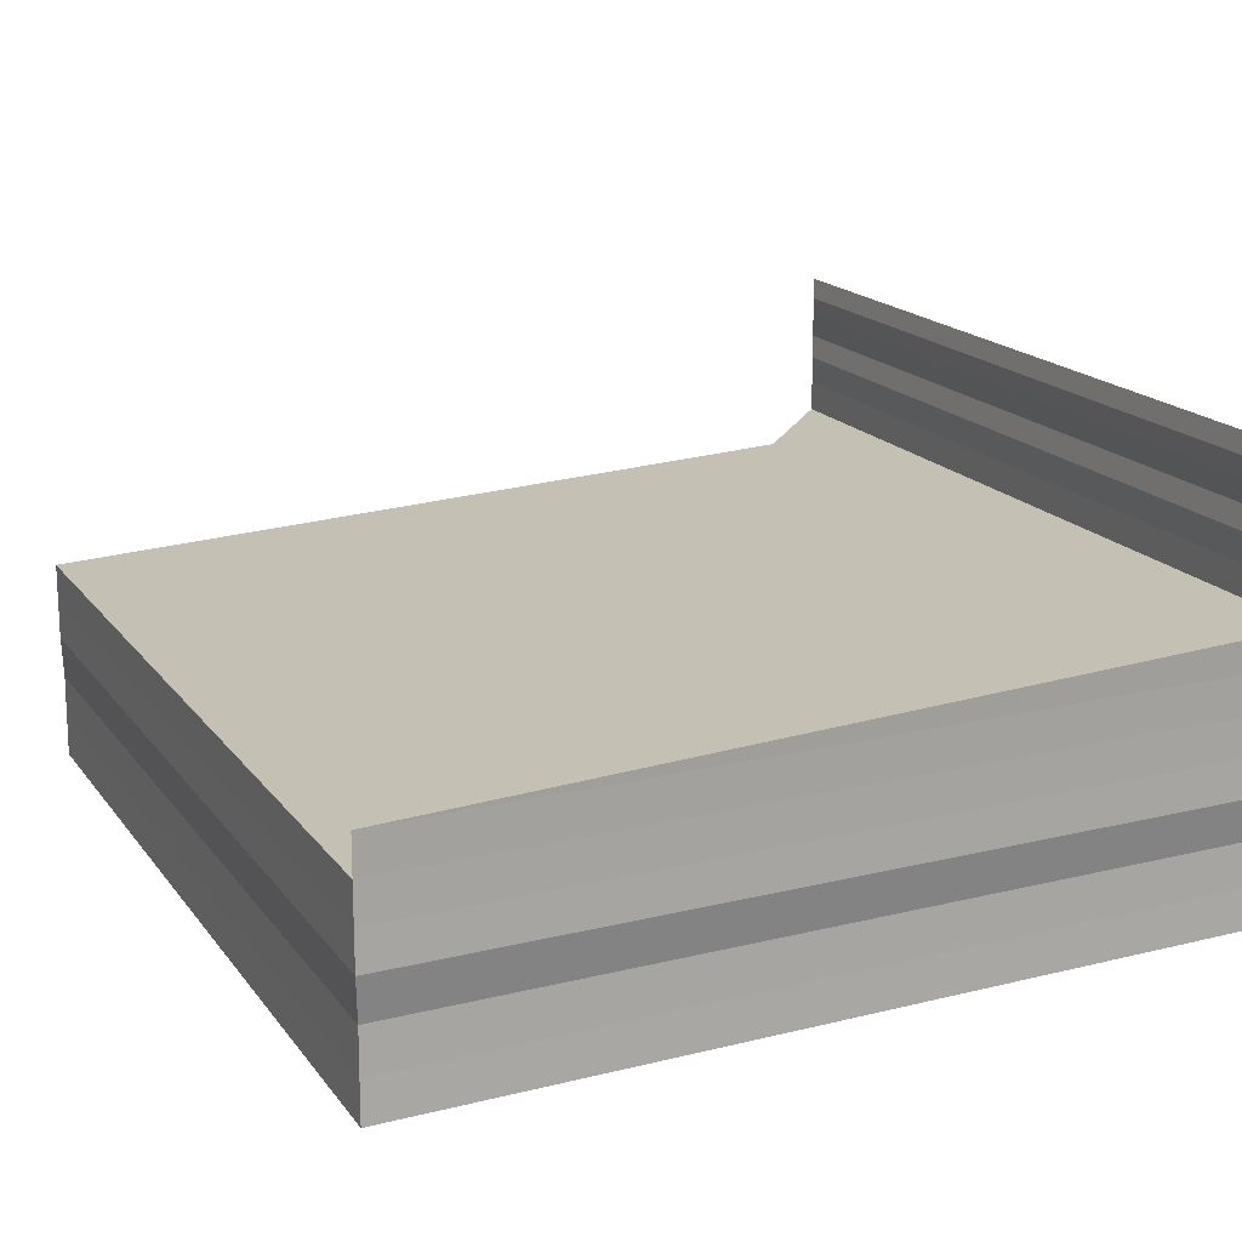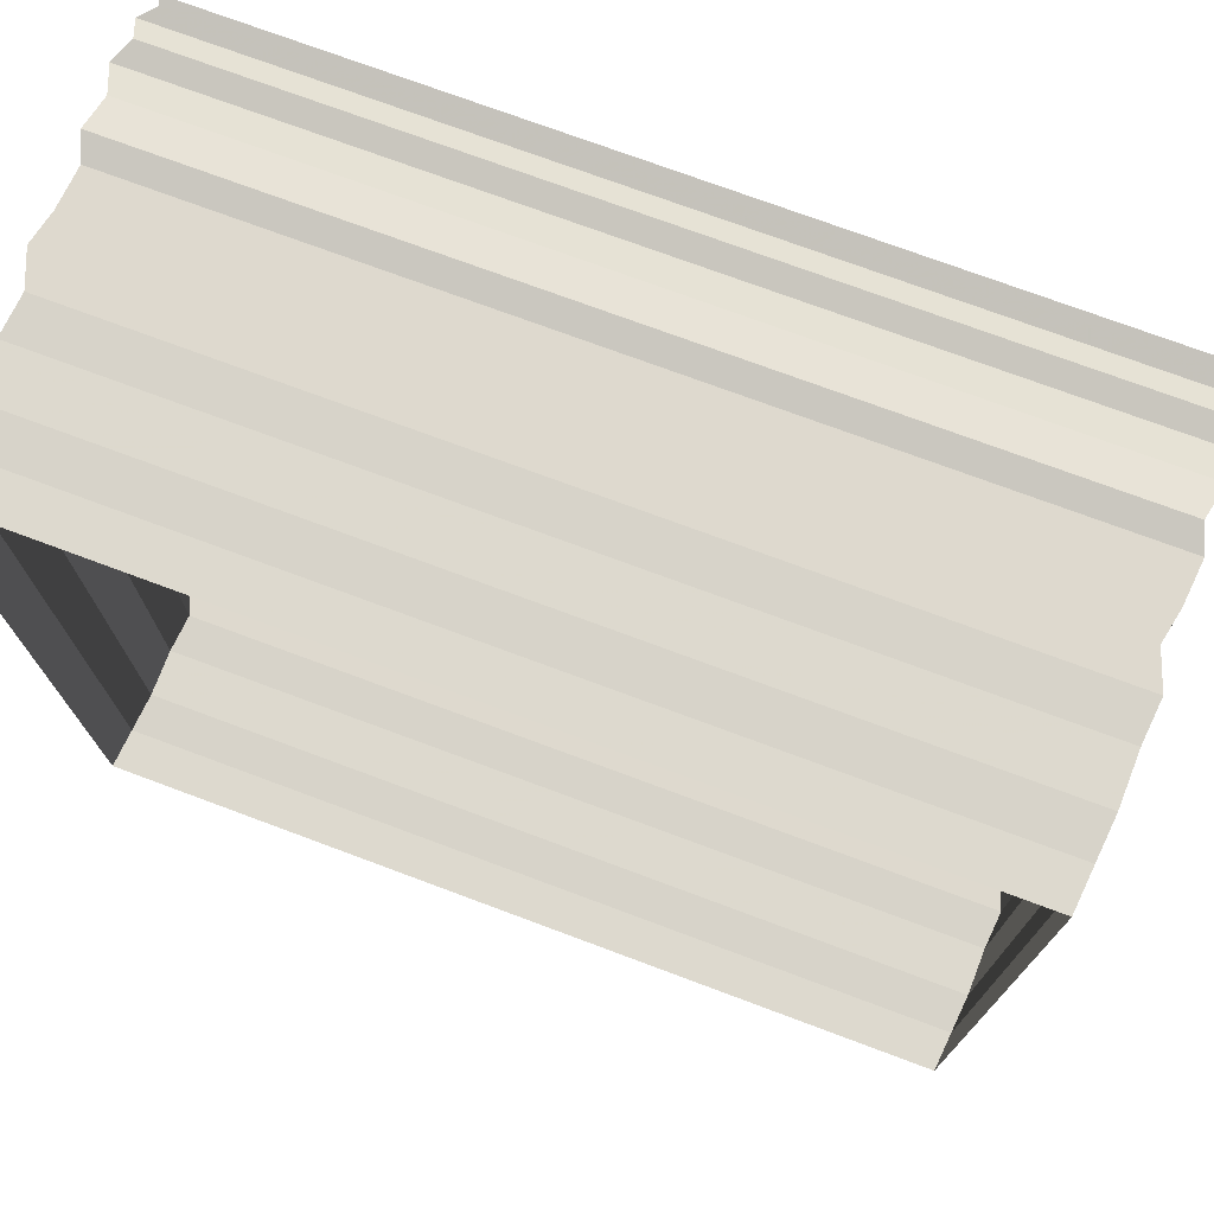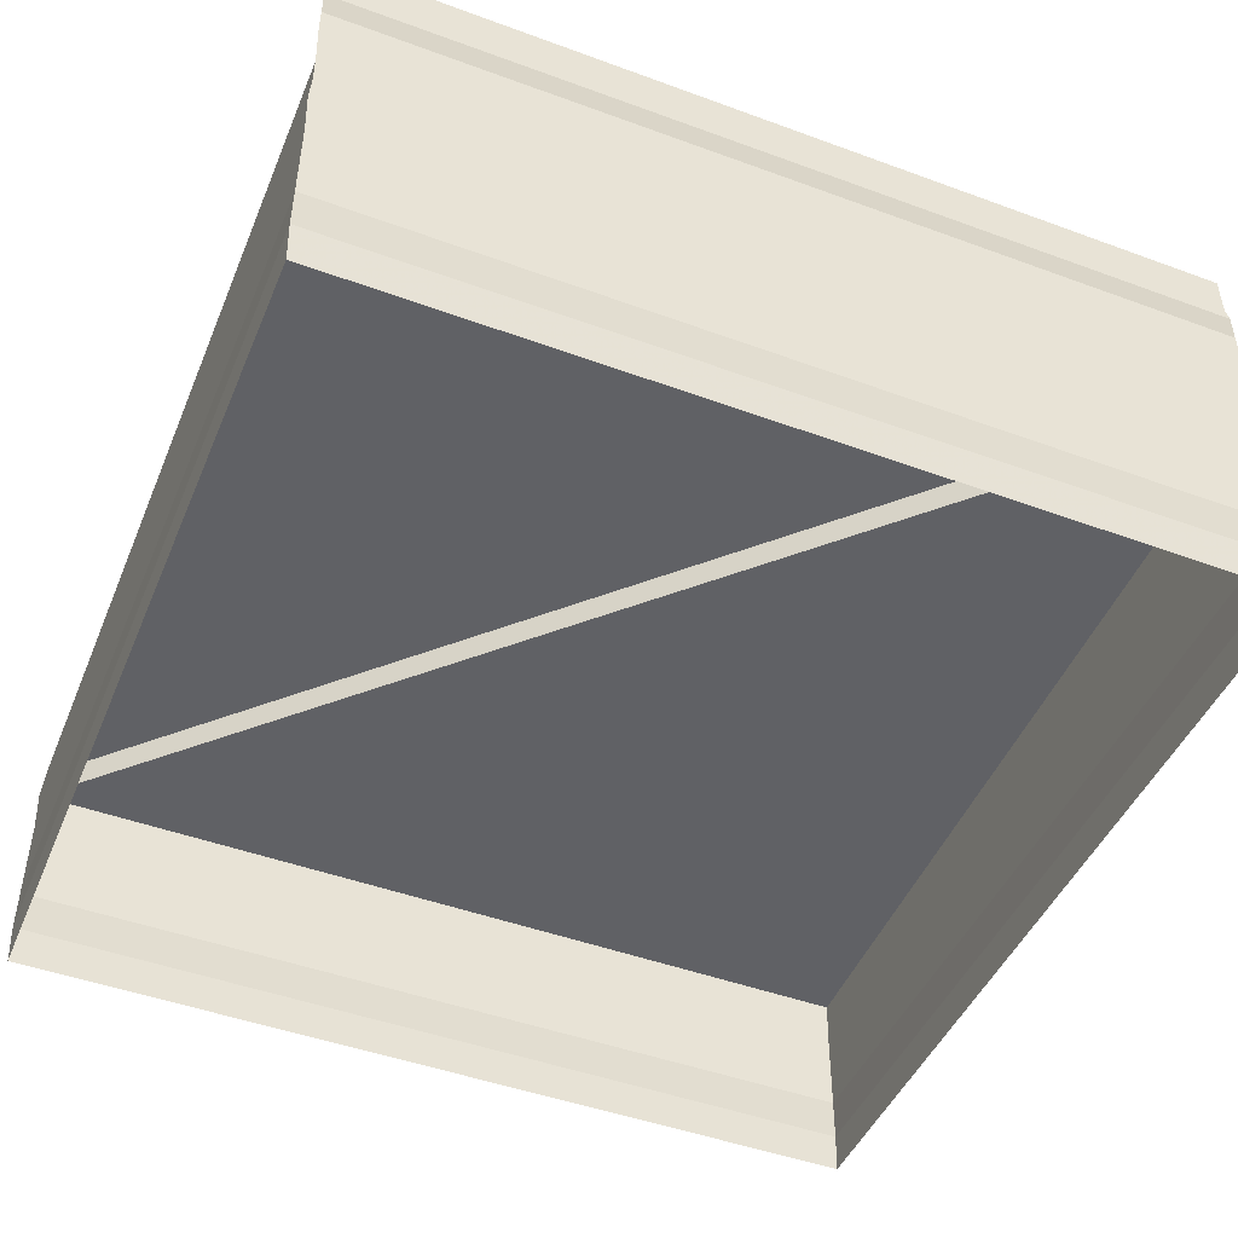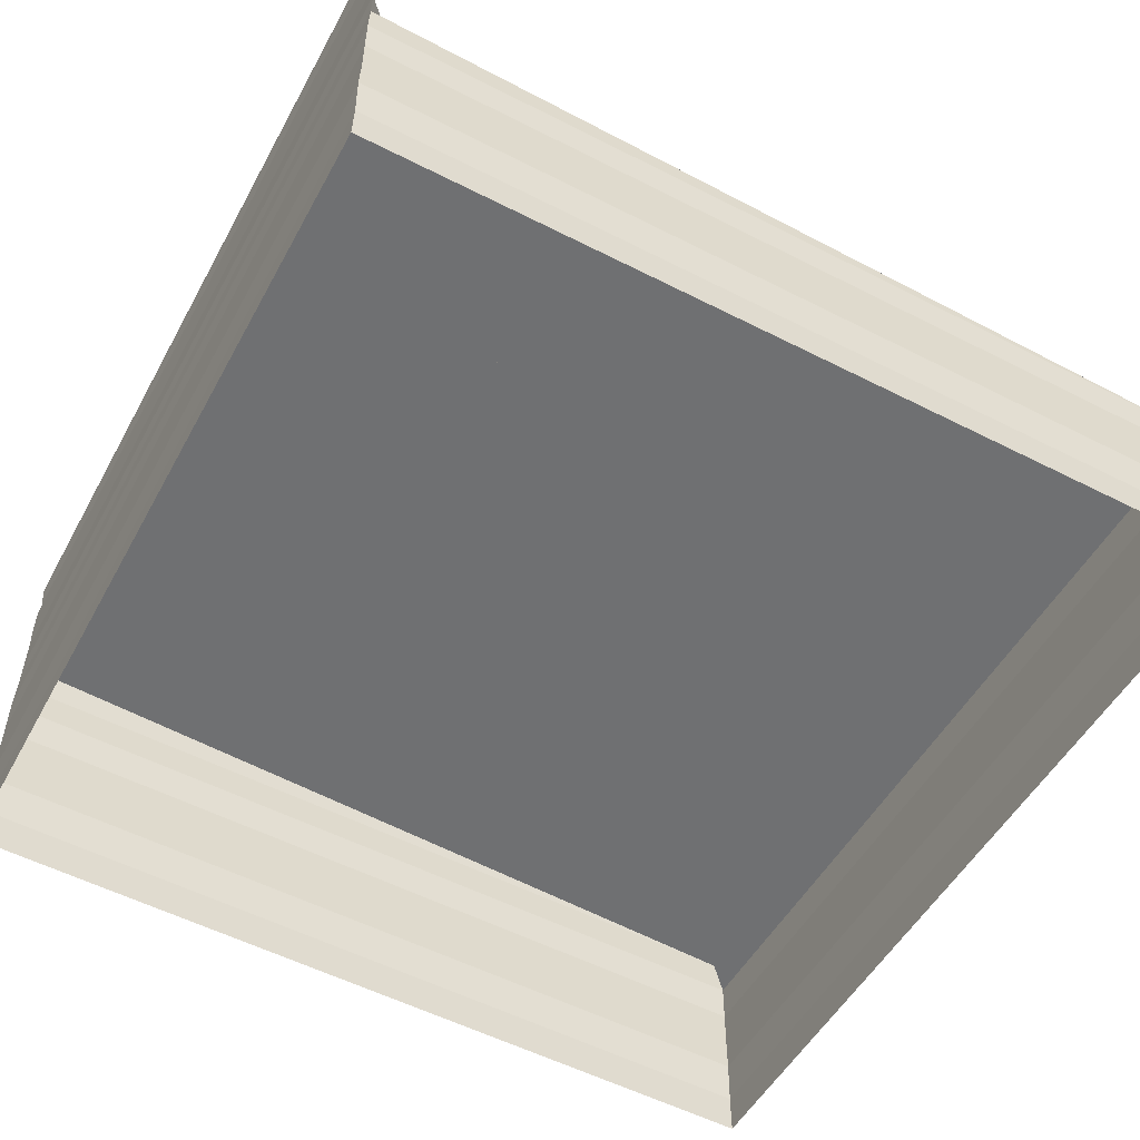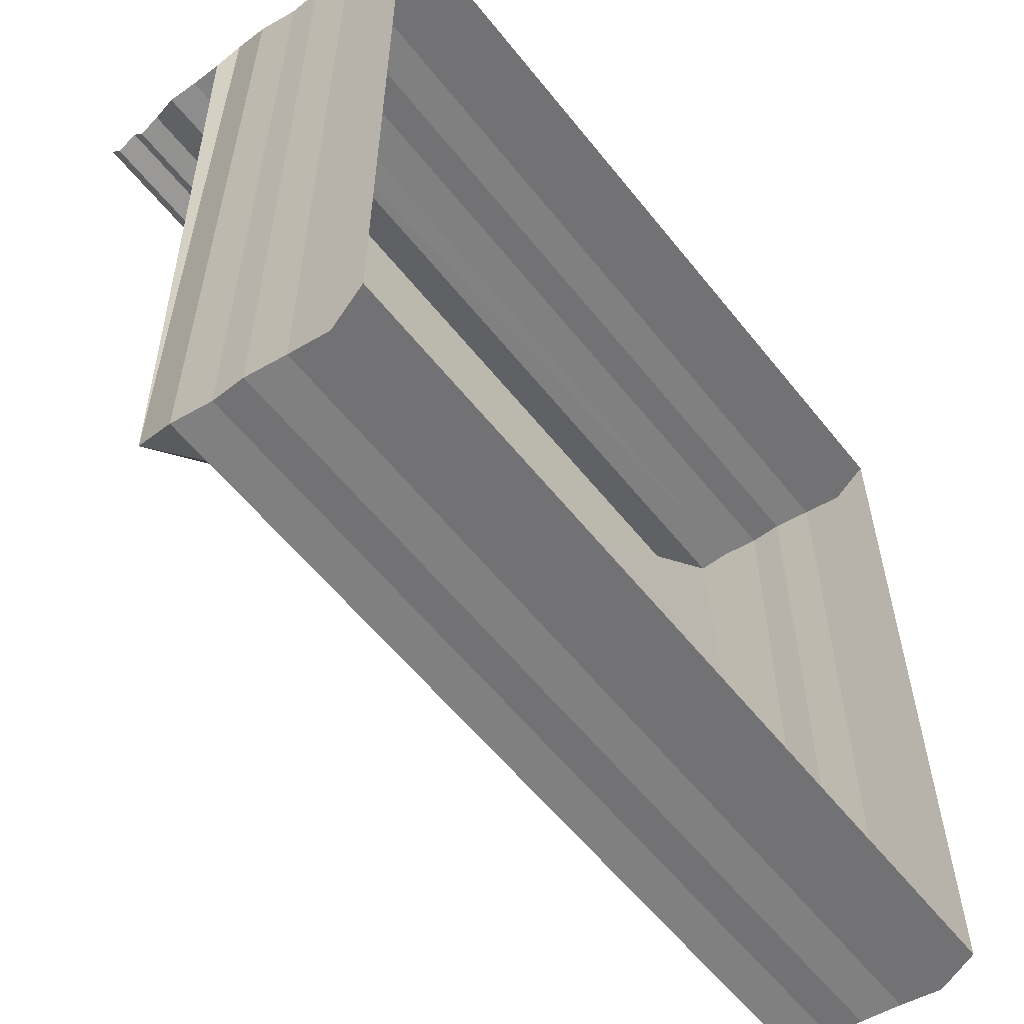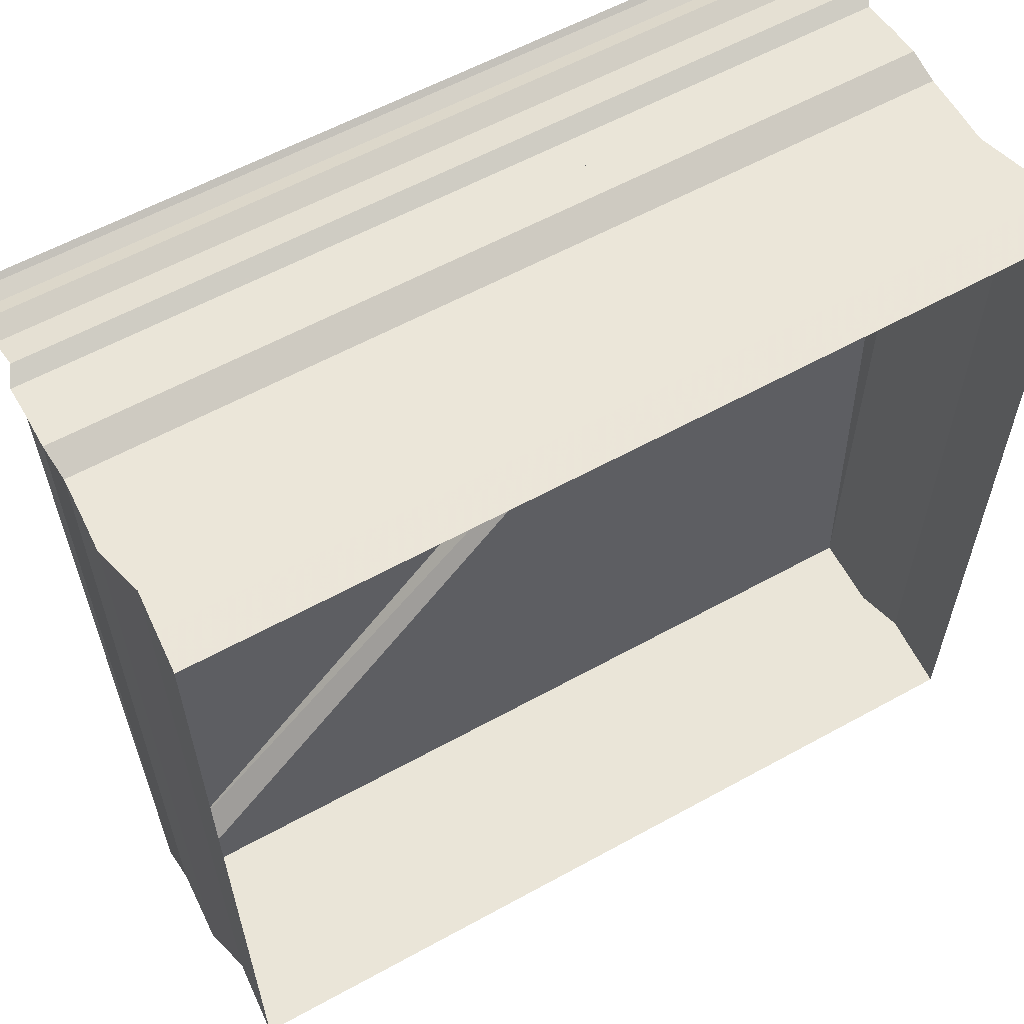
<metadata>
{"format":"obj","ext":"obj","renderer":"f3d","projection":"perspective","resolution":1024,"background":"white","views":[{"elev":17.9,"azim":64.6,"up":"+Z"},{"elev":74.1,"azim":-159.6,"up":"+Y"},{"elev":-46.2,"azim":157.5,"up":"+Z"},{"elev":-54.0,"azim":-118.9,"up":"+Z"},{"elev":-57.7,"azim":128.2,"up":"+Y"},{"elev":59.8,"azim":150.2,"up":"+Y"}]}
</metadata>
<code>
o 10684
v 2161 1878 7.397
v 2161 1878 7.397
v 2161 1878 7.398
v 2161 1878 7.398
v 2161 1878 7.398
v 2161 1878 7.397
v 2161 1878 7.398
v 2161 1878 7.398
v 2161 1878 7.399
v 2161 1878 7.398
v 2161 1878 7.399
v 2161 1878 7.399
v 2161 1878 7.399
v 2161 1878 7.399
v 2161 1878 7.399
v 2161 1878 7.399
v 2161 1878 7.399
v 2161 1878 7.399
v 2161 1878 7.4
v 2161 1878 7.4
v 2161 1878 7.4
v 2161 1878 7.399
v 2161 1878 7.4
v 2161 1878 7.4
v 2161 1878 7.4
v 2161 1878 7.4
v 2161 1878 7.4
v 2161 1878 7.4
v 2161 1878 7.4
v 2161 1878 7.399
v 2161 1878 7.399
v 2161 1878 7.4
v 2161 1878 7.399
v 2161 1878 7.399
v 2161 1878 7.399
v 2161 1878 7.399
v 2161 1878 7.399
v 2161 1878 7.399
v 2161 1878 7.399
v 2161 1878 7.399
v 2161 1878 7.399
v 2161 1878 7.399
v 2161 1878 7.398
v 2161 1878 7.398
v 2161 1878 7.398
v 2161 1878 7.398
v 2161 1878 7.398
v 2161 1878 7.397
v 2161 1878 7.398
v 2161 1878 7.397
v 2161 1878 7.397
v 2161 1878 7.398
v 2161 1878 7.397
v 2161 1878 7.398
v 2161 1878 7.398
v 2161 1878 7.398
v 2161 1878 7.398
v 2161 1878 7.398
v 2161 1878 7.399
v 2161 1878 7.397
v 2161 1878 7.397
v 2161 1878 7.399
v 2161 1878 7.399
v 2161 1878 7.399
v 2161 1878 7.399
v 2161 1878 7.399
v 2161 1878 7.399
v 2161 1878 7.399
v 2161 1878 7.399
v 2161 1878 7.399
v 2161 1878 7.399
v 2161 1878 7.4
v 2161 1878 7.4
v 2161 1878 7.4
v 2161 1878 7.4
v 2161 1878 7.4
v 2161 1878 7.4
v 2161 1878 7.401
v 2161 1878 7.4
v 2161 1878 7.401
v 2161 1878 7.399
v 2161 1878 7.399
v 2161 1878 7.399
v 2161 1878 7.399
v 2161 1878 7.398
v 2161 1878 7.399
v 2161 1878 7.398
v 2161 1878 7.398
v 2161 1878 7.398
v 2161 1878 7.398
v 2161 1878 7.397
v 2161 1878 7.398
v 2161 1878 7.397
v 2161 1878 7.397
v 2161 1878 7.4
v 2161 1878 7.4
v 2161 1878 7.401
v 2161 1878 7.4
v 2161 1878 7.401
v 2161 1878 7.401
v 2161 1878 7.401
v 2161 1878 7.401
v 2161 1878 7.401
v 2161 1878 7.401
v 2161 1878 7.401
v 2161 1878 7.401
v 2161 1878 7.401
v 2161 1878 7.401
v 2161 1878 7.401
v 2161 1878 7.401
v 2161 1878 7.401
v 2161 1878 7.401
v 2161 1878 7.401
v 2161 1878 7.401
v 2161 1878 7.401
v 2161 1878 7.401
v 2161 1878 7.401
v 2161 1878 7.401
v 2161 1878 7.401
v 2161 1878 7.401
v 2161 1878 7.401
v 2161 1878 7.402
v 2161 1878 7.401
v 2161 1878 7.402
v 2161 1878 7.401
v 2161 1878 7.401
v 2161 1878 7.402
v 2161 1878 7.401
v 2161 1878 7.402
v 2161 1878 7.402
v 2161 1878 7.402
v 2161 1878 7.402
v 2161 1878 7.402
v 2161 1878 7.402
v 2161 1878 7.402
v 2161 1878 7.402
v 2161 1878 7.402
v 2161 1878 7.402
v 2161 1878 7.402
v 2161 1878 7.402
v 2161 1878 7.402
v 2161 1878 7.402
v 2161 1878 7.402
v 2161 1878 7.402
v 2161 1878 7.402
v 2161 1878 7.402
v 2161 1878 7.402
v 2161 1878 7.402
v 2161 1878 7.402
v 2161 1878 7.402
v 2161 1878 7.402
v 2161 1878 7.402
v 2161 1878 7.402
v 2161 1878 7.402
v 2161 1878 7.402
v 2161 1878 7.402
v 2161 1878 7.402
v 2161 1878 7.402
v 2161 1878 7.402
f 1 2 3
f 3 4 5
f 4 6 7
f 5 8 9
f 8 7 10
f 9 11 12
f 11 10 13
f 12 14 15
f 14 13 16
f 17 16 18
f 19 18 20
f 21 22 19
f 23 20 24
f 25 26 24
f 27 28 23
f 29 30 26
f 31 30 32
f 33 34 32
f 35 36 27
f 36 37 34
f 38 39 35
f 39 40 37
f 41 42 38
f 42 43 40
f 44 45 41
f 45 46 43
f 47 48 46
f 49 47 44
f 50 51 49
f 52 53 54
f 55 54 56
f 57 52 58
f 58 55 59
f 60 61 57
f 62 56 63
f 59 62 64
f 65 63 66
f 64 65 67
f 67 68 69
f 70 66 71
f 70 71 72
f 73 72 74
f 75 76 74
f 75 77 78
f 78 79 80
f 81 82 68
f 83 81 33
f 84 85 82
f 86 84 83
f 87 88 85
f 89 87 86
f 90 91 88
f 92 90 89
f 93 94 92
f 95 96 97
f 97 98 99
f 100 101 102
f 102 103 104
f 105 106 107
f 107 108 109
f 110 111 112
f 112 113 114
f 115 116 117
f 117 118 119
f 120 121 122
f 122 123 124
f 125 126 127
f 127 128 129
f 130 131 132
f 132 133 134
f 135 136 137
f 137 138 139
f 140 141 142
f 142 143 144
f 145 146 147
f 147 148 149
f 150 151 152
f 152 153 154
f 155 156 157
f 157 158 159

</code>
